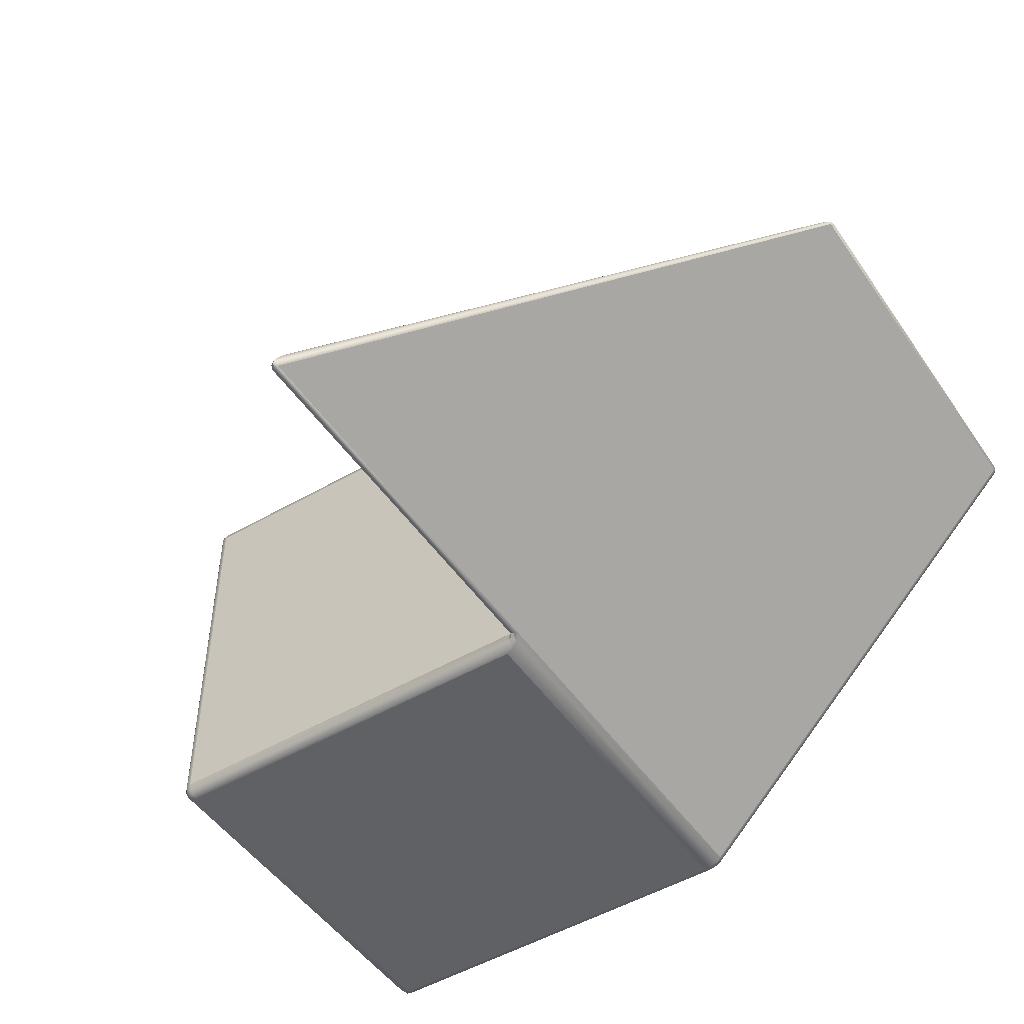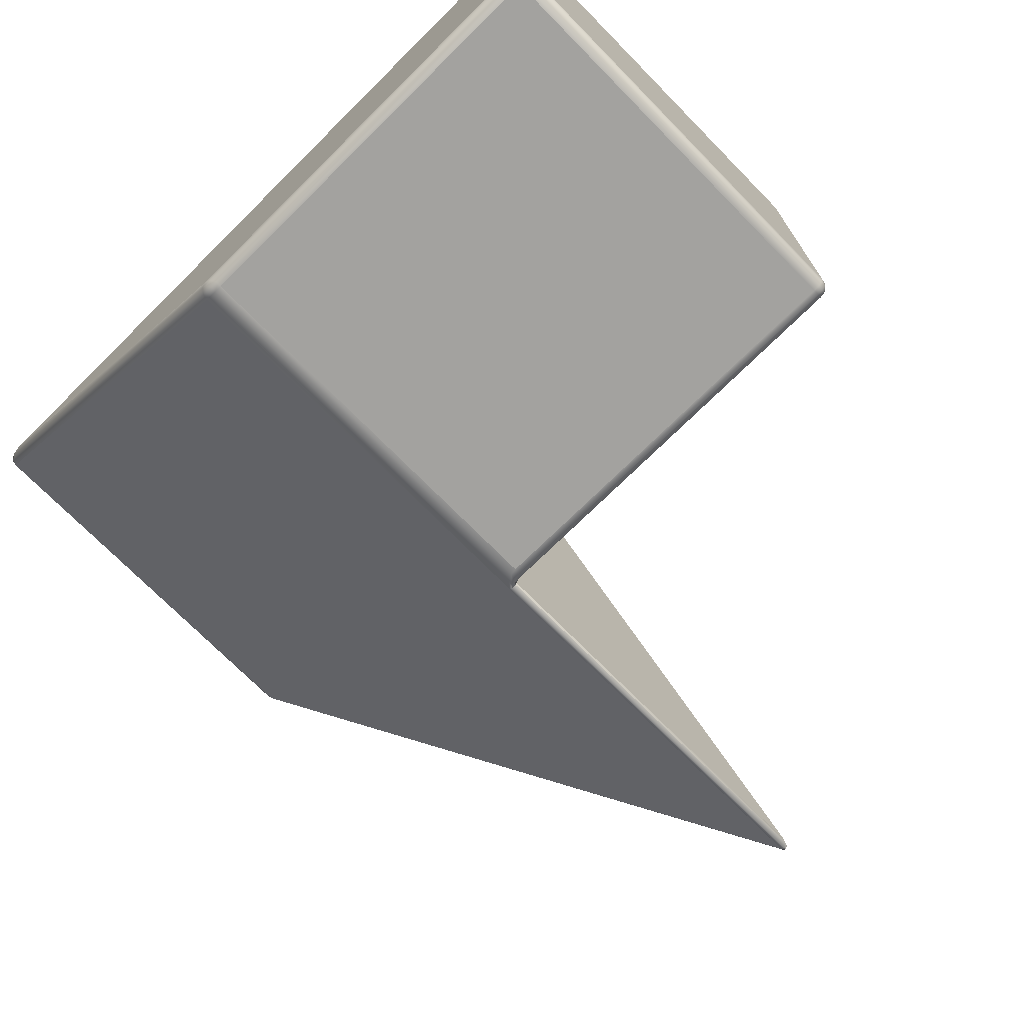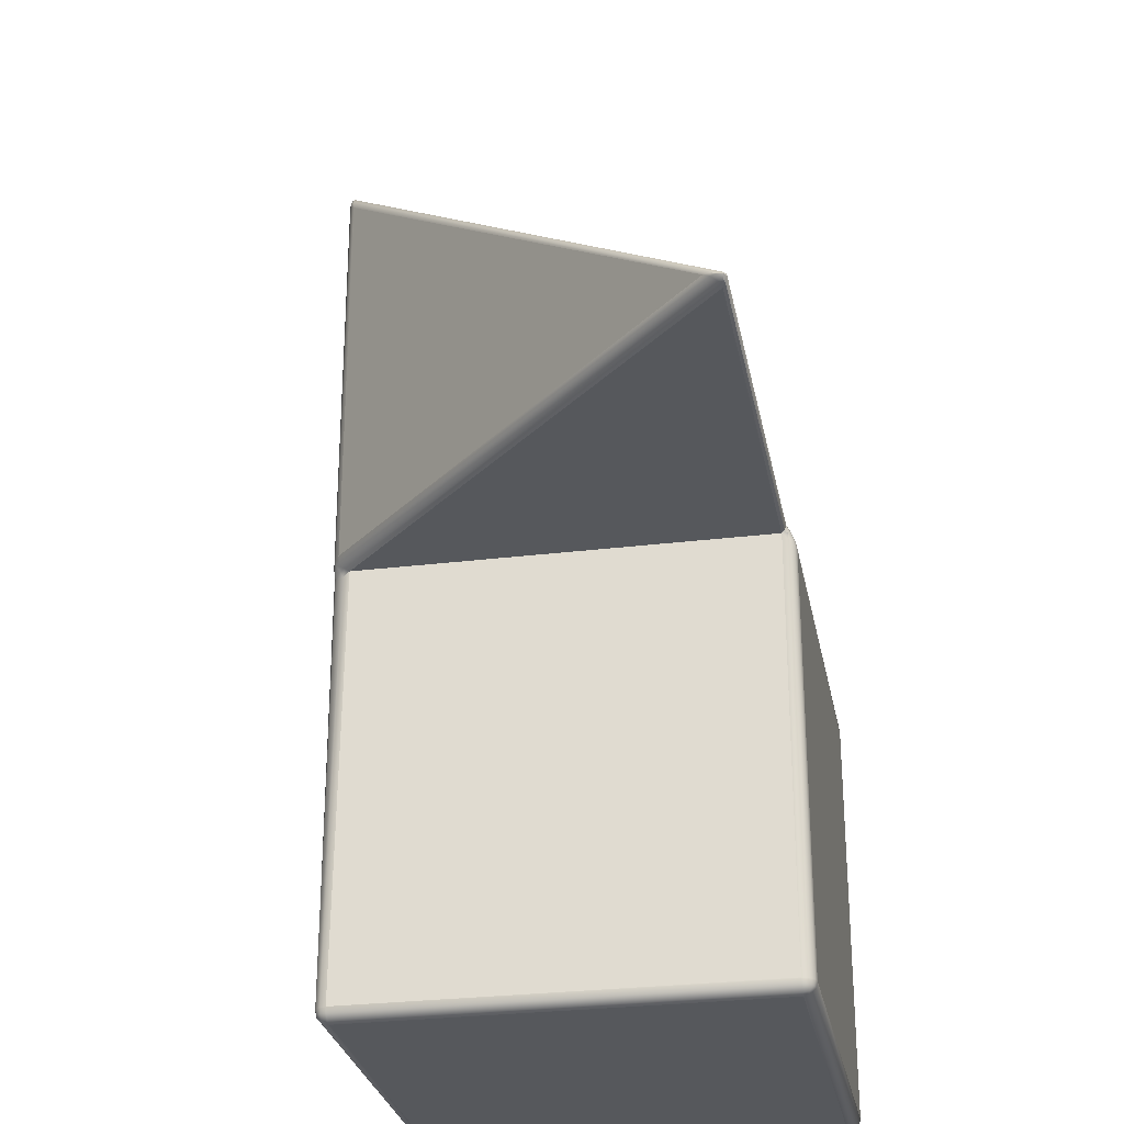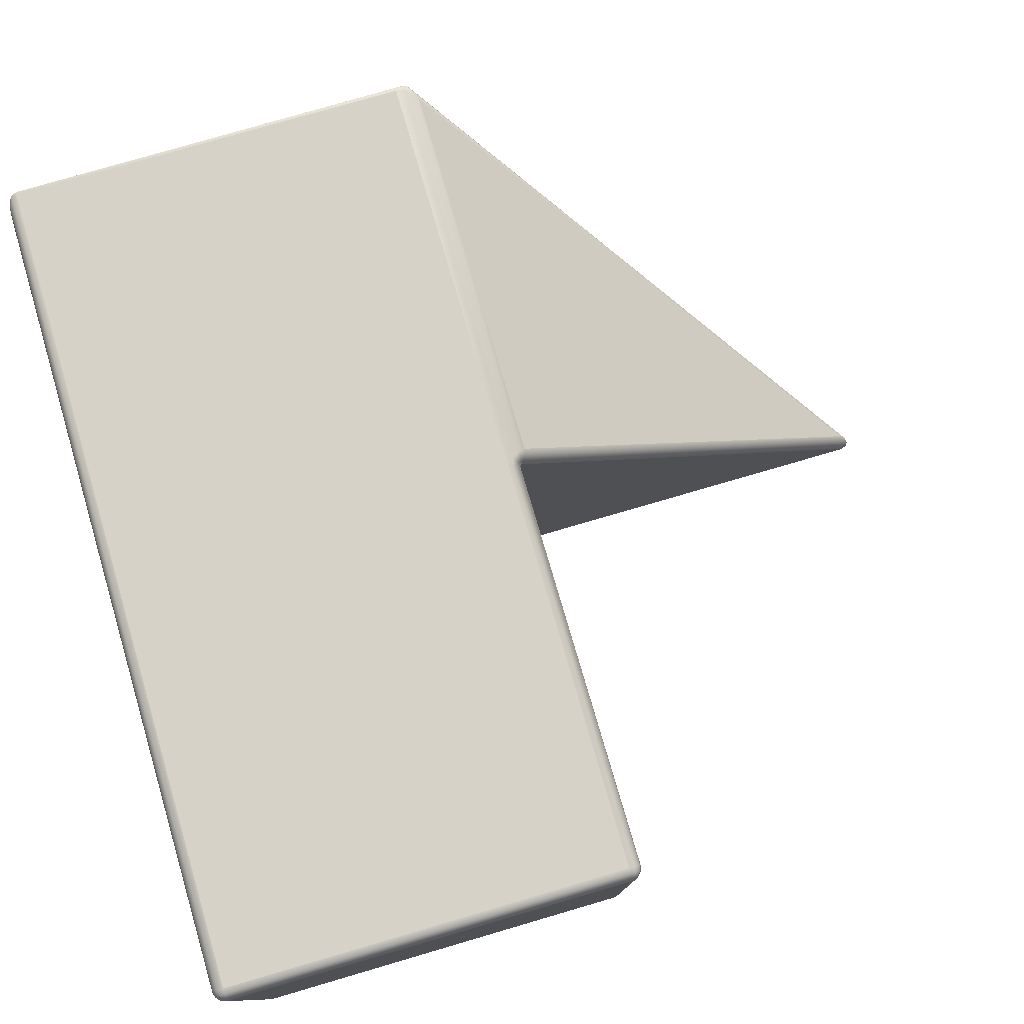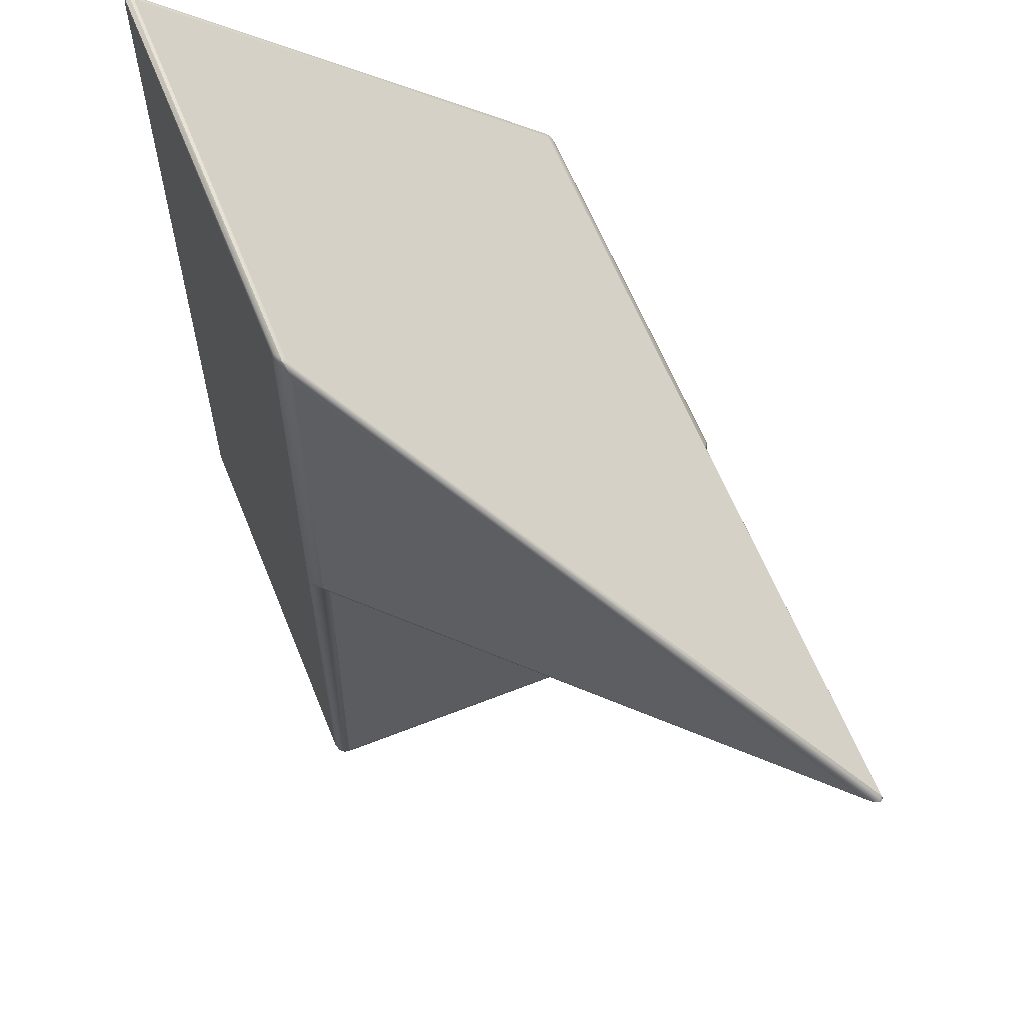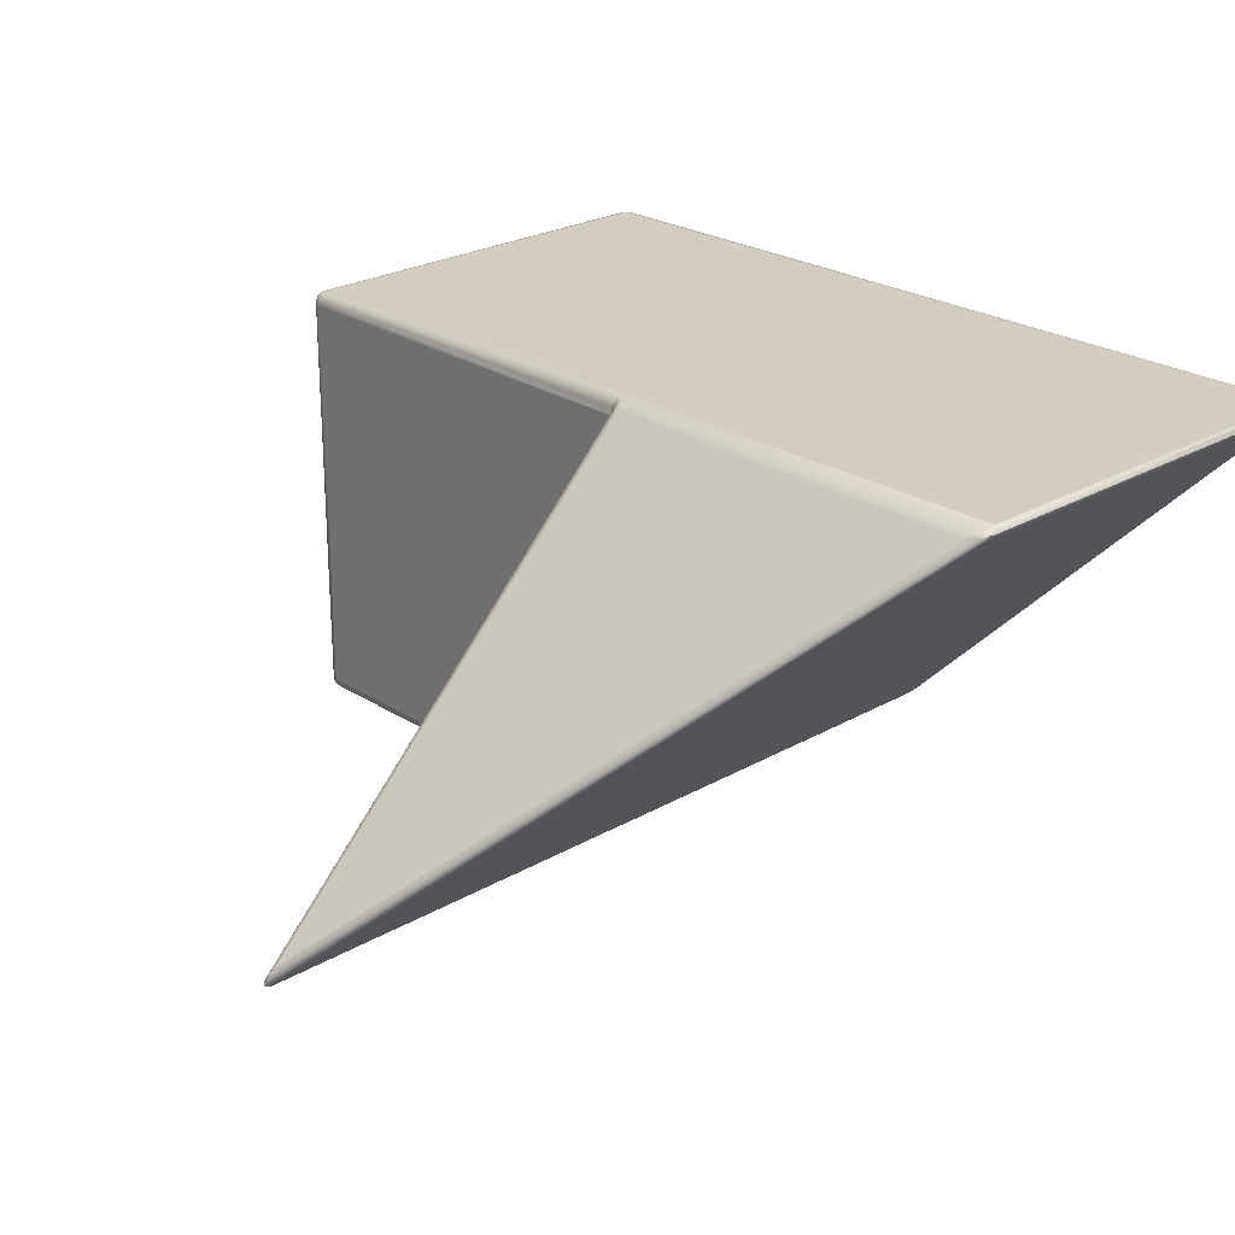
<metadata>
{"format":"obj","ext":"obj","renderer":"f3d","projection":"perspective","resolution":1024,"background":"white","views":[{"elev":-49.2,"azim":-56.9,"up":"+Y"},{"elev":-72.5,"azim":134.6,"up":"+Y"},{"elev":-28.0,"azim":-79.4,"up":"+Z"},{"elev":78.0,"azim":163.7,"up":"+Y"},{"elev":61.7,"azim":-111.9,"up":"+Z"},{"elev":24.3,"azim":-43.7,"up":"+Y"}]}
</metadata>
<code>
v -51.08 616 138.5
v -240.4 616 138.5
v -51.08 803.8 134.5
v -237.6 617.6 134.5
v 143.2 616 138.5
v -51.08 807.8 329.3
v 143.2 807.8 329.3
v -45.35 611.9 -59.77
v -45.35 611.9 128.8
v 143.2 611.9 128.8
v 143.2 611.9 -59.77
v -51.08 617.6 -59.77
v -51.08 806.2 -59.77
v -51.08 617.6 134.5
v -55.14 807.9 322.3
v -238.6 624.7 140.2
v -55.14 807.9 140.2
v -45.35 811.9 134.5
v -45.35 811.9 -59.77
v 143.2 811.9 -59.77
v 143.2 811.9 134.5
v 143.2 811.9 327.6
v -45.35 811.9 327.6
v 148.9 806.2 319.5
v 148.9 806.2 134.5
v 148.9 620 134.5
v 148.9 806.2 -59.77
v 148.9 617.6 -59.77
v 143.2 617.6 -65.5
v 143.2 806.2 -65.5
v -45.35 806.2 -65.5
v -45.35 617.6 -65.5
v -49.95 614.4 135.7
v -48.29 614 136
v -45.91 612.3 132
v -48.22 613 132.7
v -47.96 612.5 129.4
v -50.46 615 131.9
v -50.71 615 134.4
v -52.08 616.4 135.1
v -52.08 615.5 137.2
v -242.3 616.5 137.3
v -240.8 615.6 137.2
v -239.4 616.4 135.1
v -241.5 617.1 135.8
v -239.9 618.4 135.4
v -240.4 621.8 138.2
v -242 619.4 137.8
v -240.9 621.5 139.5
v -241.6 617.3 138.7
v -50.67 809.7 329.5
v -52.18 808.4 328.7
v -54.07 808.4 325.6
v -52.14 809.9 327.1
v -52.6 809.8 324.9
v -48.54 811.5 327.1
v -49.02 811 328.7
v -46.11 811.4 329.4
v -48.77 809.5 330.2
v -50.83 808.1 134.6
v -50.33 807 132.4
v -47.61 810.8 132.4
v -49.22 810.6 135.4
v -48.53 811.5 137.3
v -52.6 809.8 139.7
v -52 809.5 137.3
v -54.69 807.4 137.6
v -52.93 805.6 135.1
v 145.7 614.6 135.8
v 145.8 616.4 138.1
v 148.3 618.2 136.3
v 147.7 615.9 134.2
v 148.3 616.5 131.3
v 145.7 612.9 128.7
v 145.6 613.2 132.3
v 143.2 612.3 132
v 143.2 614 136
v 145.8 809.2 329
v 143.2 809.3 329.9
v 143.2 811.3 329.1
v 145.8 810.8 328.4
v 145.8 811.3 326.7
v 148.3 808.8 323.2
v 147.8 808.9 326.1
v 148.3 806.9 323.9
v 145.8 807.7 328.2
v -47.85 613.1 -62.27
v -45.35 612.5 -62.38
v -45.35 615 -64.87
v -47.85 615.1 -64.34
v -47.96 617.6 -64.87
v -50.45 617.6 -62.38
v -49.92 615.1 -62.27
v -50.45 615 -59.77
v -47.96 612.5 -59.77
v 145.7 613.1 -62.27
v 145.8 612.5 -59.77
v 148.3 615 -59.77
v 147.8 615.1 -62.27
v 148.3 617.6 -62.38
v 145.8 617.6 -64.87
v 145.7 615.1 -64.34
v 143.2 615 -64.87
v 143.2 612.5 -62.38
v -49.92 808.7 -62.27
v -50.45 806.2 -62.38
v -47.96 806.2 -64.87
v -47.85 808.7 -64.34
v -45.35 808.8 -64.87
v -45.35 811.3 -62.38
v -47.85 810.7 -62.27
v -47.96 811.3 -59.77
v -50.45 808.8 -59.77
v 145.7 810.7 -62.27
v 143.2 811.3 -62.38
v 143.2 808.8 -64.87
v 145.7 808.7 -64.34
v 145.8 806.2 -64.87
v 148.3 806.2 -62.38
v 147.8 808.7 -62.27
v 148.3 808.8 -59.77
v 145.8 811.3 -59.77
v 146 811.2 134.5
v 148.2 809 134.5
o framer-figure-top
f 18 23 22 21
f 28 27 25 26
f 32 31 30 29
f 14 3 13 12
f 21 20 19 18
f 11 10 9 8
f 17 16 15
f 26 25 24
f 7 6 1 5
f 14 4 3
f 6 2 1
f 22 82 123 21
f 7 79 59 6
f 15 55 65 17
f 27 121 124 25
f 30 118 101 29
f 26 73 98 28
f 31 109 116 30
f 13 106 92 12
f 8 88 104 11
f 19 112 62 18
f 12 94 38 14
f 10 76 35 9
f 16 49 53 15
f 4 46 68 3
f 24 85 71 26
f 2 43 41 1
f 35 34 33 36
f 44 43 42 45
f 53 52 51 54
f 62 61 60 63
f 71 70 69 72
f 80 79 78 81
f 89 88 87 90
f 98 97 96 99
f 107 106 105 108
f 116 115 114 117
f 38 37 36 39
f 41 40 39 33
f 39 36 33
f 37 9 35 36
f 40 14 38 39
f 34 1 41 33
f 47 46 45 48
f 50 49 48 42
f 48 45 42
f 46 4 44 45
f 49 16 47 48
f 43 2 50 42
f 56 55 54 57
f 59 58 57 51
f 57 54 51
f 55 15 53 54
f 58 23 56 57
f 52 6 59 51
f 65 64 63 66
f 68 67 66 60
f 66 63 60
f 64 18 62 63
f 67 17 65 66
f 61 3 68 60
f 74 73 72 75
f 77 76 75 69
f 75 72 69
f 73 26 71 72
f 76 10 74 75
f 70 5 77 69
f 83 82 81 84
f 86 85 84 78
f 84 81 78
f 82 22 80 81
f 85 24 83 84
f 79 7 86 78
f 92 91 90 93
f 95 94 93 87
f 93 90 87
f 91 32 89 90
f 94 12 92 93
f 88 8 95 87
f 101 100 99 102
f 104 103 102 96
f 102 99 96
f 100 28 98 99
f 103 29 101 102
f 97 11 104 96
f 110 109 108 111
f 113 112 111 105
f 111 108 105
f 109 31 107 108
f 112 19 110 111
f 106 13 113 105
f 119 118 117 120
f 122 121 120 114
f 120 117 114
f 118 30 116 117
f 121 27 119 120
f 115 20 122 114
f 82 83 124 123
f 83 24 25 124
f 79 80 58 59
f 80 22 23 58
f 55 56 64 65
f 56 23 18 64
f 121 122 123 124
f 122 20 21 123
f 118 119 100 101
f 119 27 28 100
f 73 74 97 98
f 74 10 11 97
f 109 110 115 116
f 110 19 20 115
f 106 107 91 92
f 107 31 32 91
f 88 89 103 104
f 89 32 29 103
f 112 113 61 62
f 113 13 3 61
f 94 95 37 38
f 95 8 9 37
f 76 77 34 35
f 77 5 1 34
f 49 50 52 53
f 50 2 6 52
f 46 47 67 68
f 47 16 17 67
f 85 86 70 71
f 86 7 5 70
f 43 44 40 41
f 44 4 14 40

</code>
